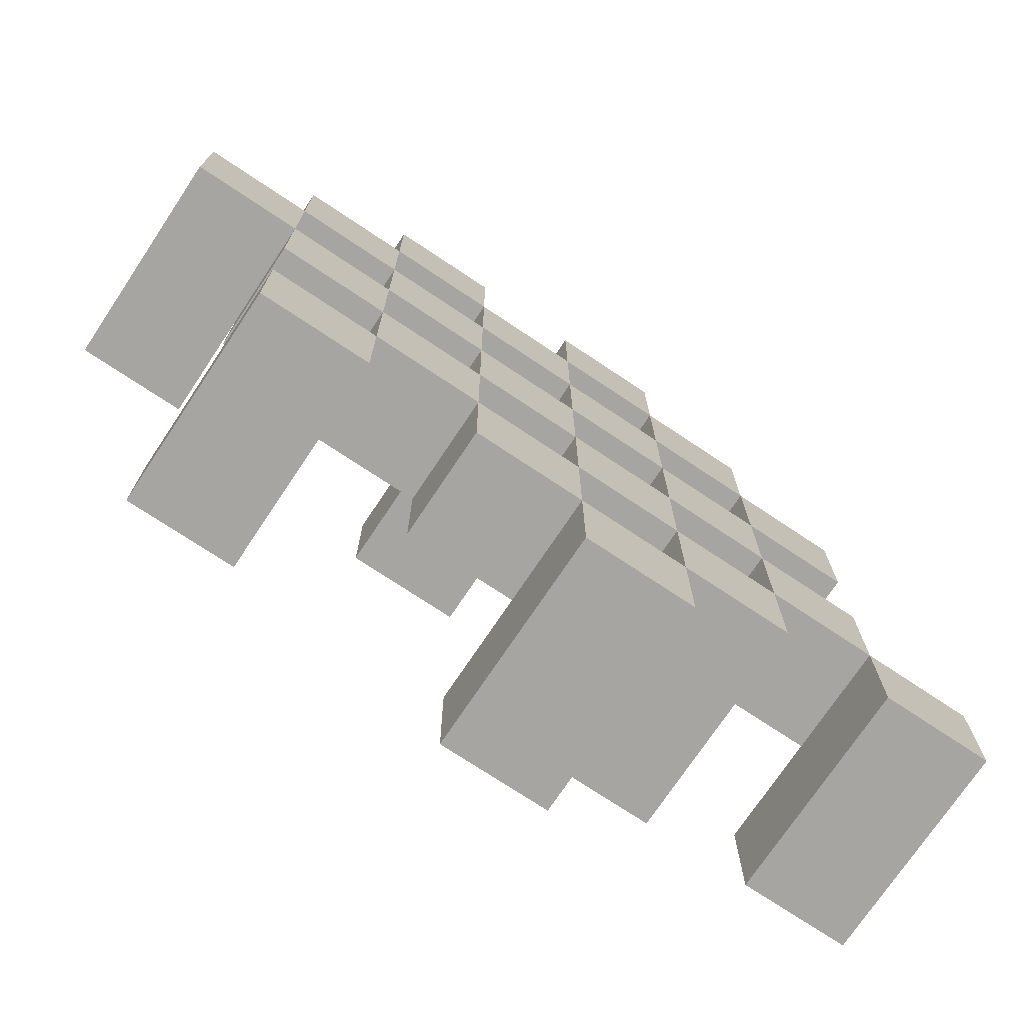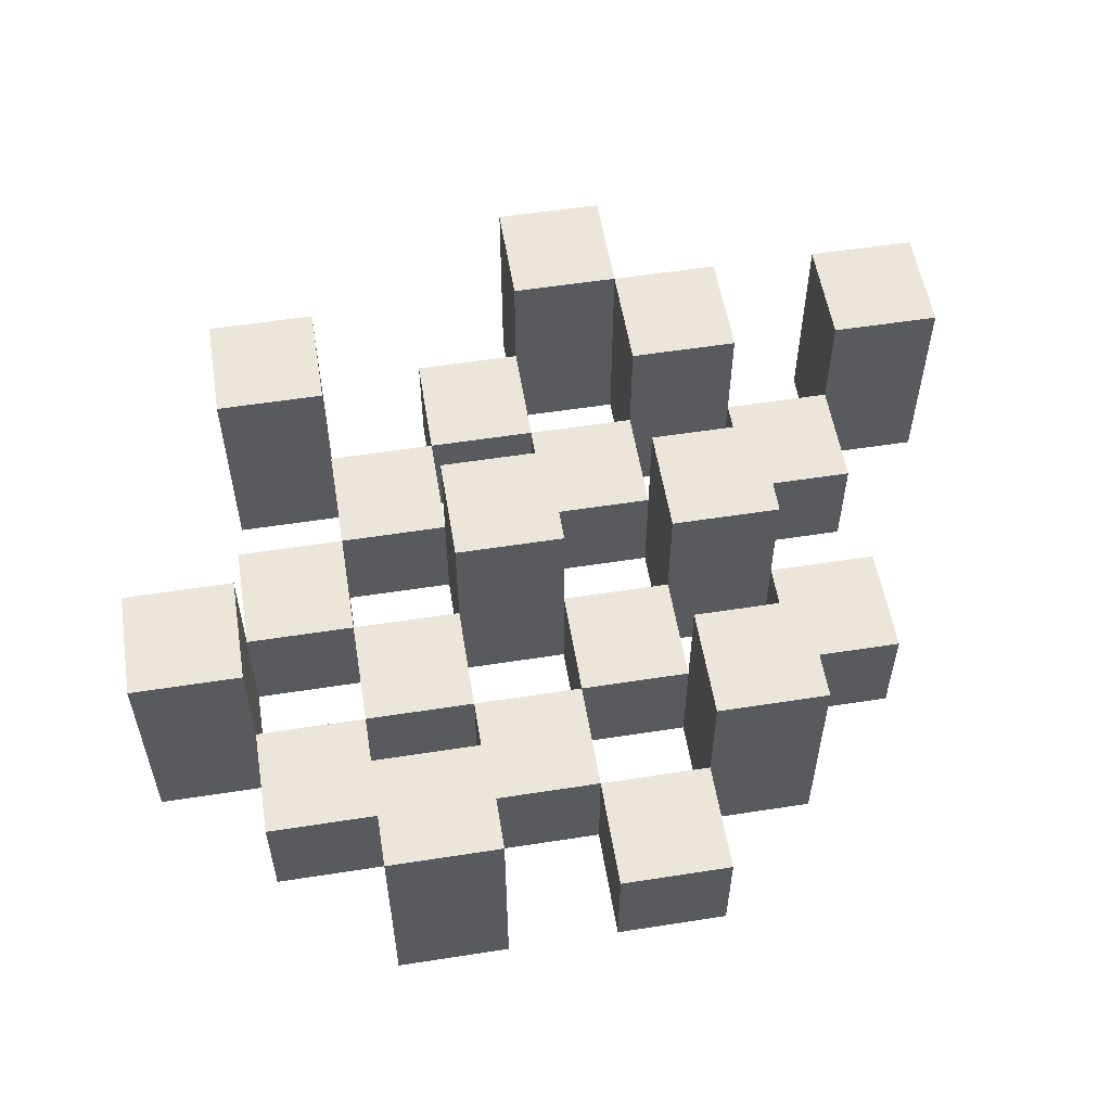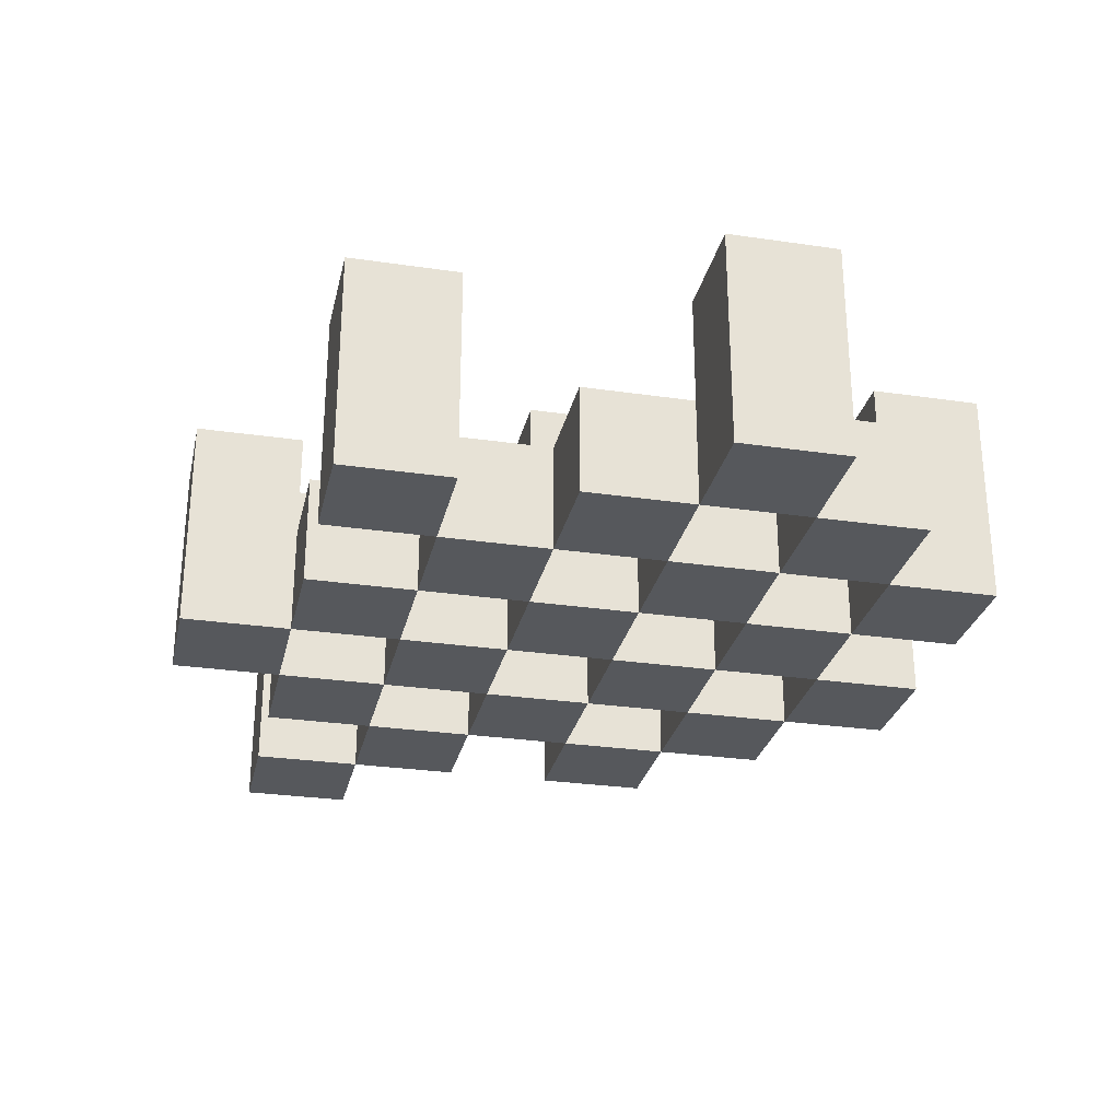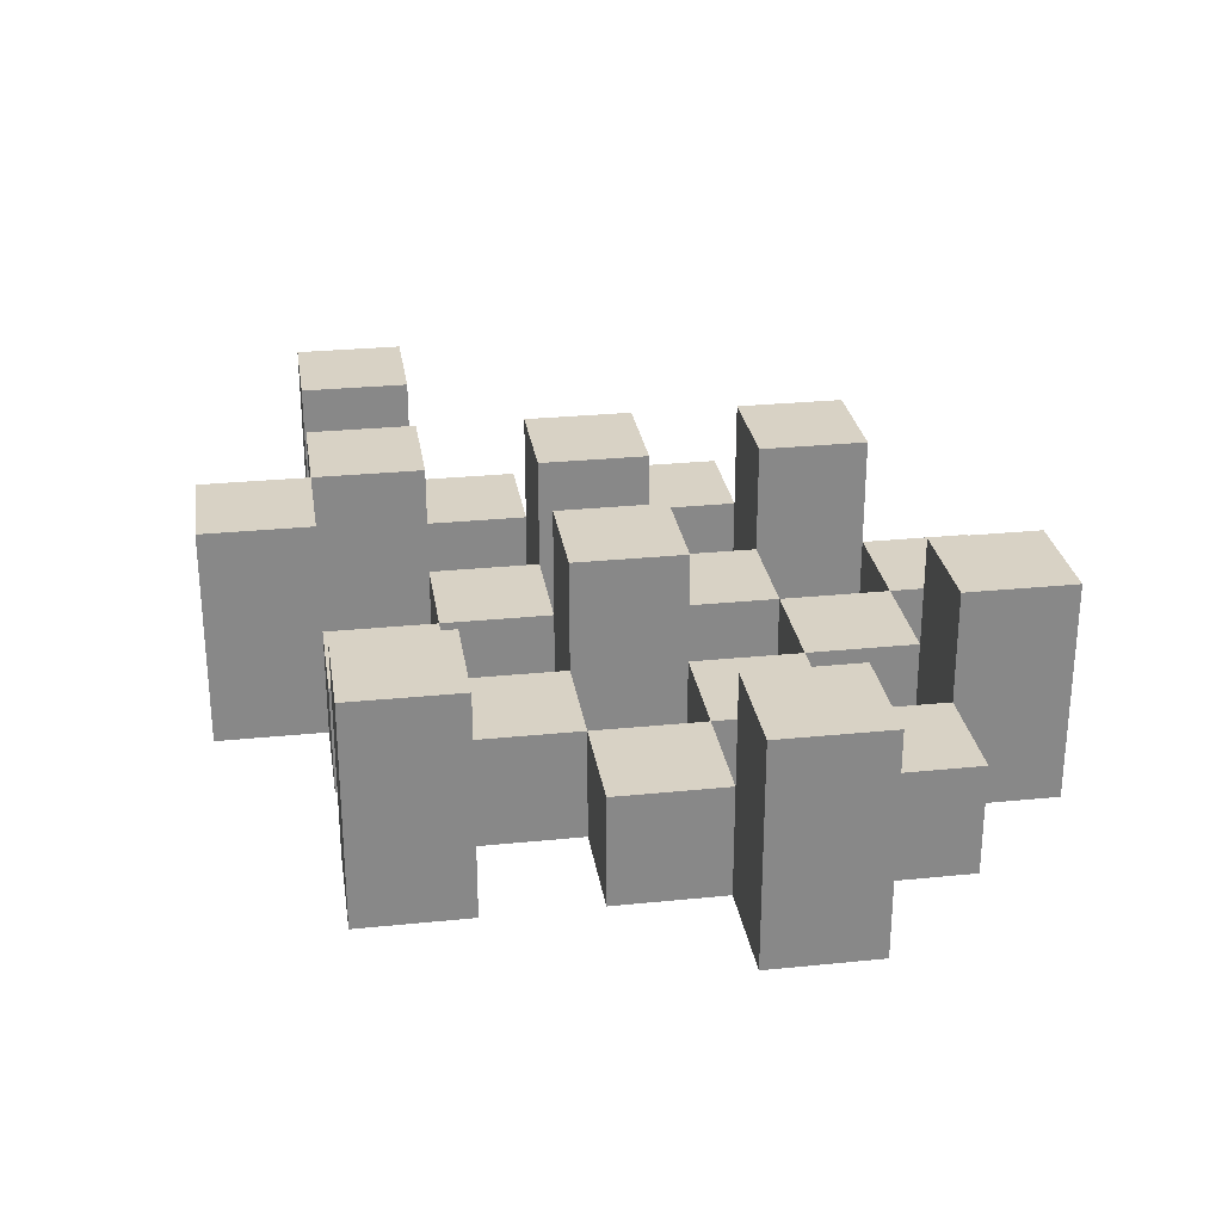
<metadata>
{"format":"obj","ext":"obj","renderer":"f3d","projection":"perspective","resolution":1024,"background":"white","views":[{"elev":-73.6,"azim":-33.7,"up":"+Z"},{"elev":55.7,"azim":-9.3,"up":"+Y"},{"elev":-28.2,"azim":-102.5,"up":"+Y"},{"elev":27.7,"azim":-98.8,"up":"+Y"}]}
</metadata>
<code>
o
v -15.6 0.9 15
v -15.6 0.9 14.9
v -15.6 1.1 15
v -15.6 1.1 14.9
v -15.5 0.9 15.1
v -15.5 0.9 15
v -15.5 0.9 14.9
v -15.5 0.9 14.8
v -15.5 0.9 14.7
v -15.5 0.9 14.6
v -15.5 1 15.1
v -15.5 1 15
v -15.5 1 14.9
v -15.5 1 14.8
v -15.5 1.1 14.7
v -15.5 1.1 14.6
v -15.4 0.9 15.2
v -15.4 0.9 15.1
v -15.4 0.9 15
v -15.4 0.9 14.9
v -15.4 0.9 14.8
v -15.4 0.9 14.7
v -15.4 1 15.1
v -15.4 1 15
v -15.4 1 14.9
v -15.4 1 14.8
v -15.4 1 14.7
v -15.4 1.1 15.2
v -15.4 1.1 15.1
v -15.3 0.9 15.1
v -15.3 0.9 15
v -15.3 0.9 14.9
v -15.3 0.9 14.8
v -15.3 0.9 14.7
v -15.3 0.9 14.6
v -15.3 1 15.1
v -15.3 1 15
v -15.3 1 14.9
v -15.3 1 14.8
v -15.3 1 14.7
v -15.3 1 14.6
v -15.3 1.1 14.9
v -15.3 1.1 14.8
v -15.2 0.9 15.2
v -15.2 0.9 15.1
v -15.2 0.9 15
v -15.2 0.9 14.9
v -15.2 0.9 14.8
v -15.2 0.9 14.7
v -15.2 0.9 14.6
v -15.2 0.9 14.5
v -15.2 1 15.2
v -15.2 1 15.1
v -15.2 1 15
v -15.2 1 14.9
v -15.2 1 14.8
v -15.2 1 14.7
v -15.2 1 14.6
v -15.2 1.1 14.6
v -15.2 1.1 14.5
v -15.1 0.9 15.1
v -15.1 0.9 15
v -15.1 0.9 14.9
v -15.1 0.9 14.8
v -15.1 0.9 14.7
v -15.1 0.9 14.6
v -15.1 1 15.1
v -15.1 1 15
v -15.1 1 14.9
v -15.1 1 14.8
v -15.1 1 14.7
v -15.1 1.1 15.1
v -15.1 1.1 15
v -15.1 1.1 14.9
v -15.1 1.1 14.8
v -15.1 1.1 14.7
v -15.1 1.1 14.6
v -15 0.9 15
v -15 0.9 14.9
v -15 0.9 14.8
v -15 0.9 14.7
v -15 1 15
v -15 1 14.9
v -15 1 14.8
v -15 1 14.7
v -14.9 0.9 14.7
v -14.9 0.9 14.6
v -14.9 1 14.7
v -14.9 1.1 14.7
v -14.9 1.1 14.6
v -15.5 0.9 15
v -15.5 0.9 14.9
v -15.5 1 15
v -15.5 1 14.9
v -15.5 1.1 15
v -15.5 1.1 14.9
v -15.4 0.9 15.1
v -15.4 0.9 15
v -15.4 0.9 14.9
v -15.4 0.9 14.8
v -15.4 0.9 14.7
v -15.4 0.9 14.6
v -15.4 1 15.1
v -15.4 1 15
v -15.4 1 14.9
v -15.4 1 14.8
v -15.4 1 14.7
v -15.4 1.1 14.7
v -15.4 1.1 14.6
v -15.3 0.9 15.2
v -15.3 0.9 15.1
v -15.3 0.9 15
v -15.3 0.9 14.9
v -15.3 0.9 14.8
v -15.3 0.9 14.7
v -15.3 1 15.1
v -15.3 1 15
v -15.3 1 14.9
v -15.3 1 14.8
v -15.3 1 14.7
v -15.3 1.1 15.2
v -15.3 1.1 15.1
v -15.2 0.9 15.1
v -15.2 0.9 15
v -15.2 0.9 14.9
v -15.2 0.9 14.8
v -15.2 0.9 14.7
v -15.2 0.9 14.6
v -15.2 1 15.1
v -15.2 1 15
v -15.2 1 14.9
v -15.2 1 14.8
v -15.2 1 14.7
v -15.2 1 14.6
v -15.2 1.1 14.9
v -15.2 1.1 14.8
v -15.1 0.9 15.2
v -15.1 0.9 15.1
v -15.1 0.9 15
v -15.1 0.9 14.9
v -15.1 0.9 14.8
v -15.1 0.9 14.7
v -15.1 0.9 14.6
v -15.1 0.9 14.5
v -15.1 1 15.2
v -15.1 1 15.1
v -15.1 1 15
v -15.1 1 14.9
v -15.1 1 14.8
v -15.1 1 14.7
v -15.1 1.1 14.6
v -15.1 1.1 14.5
v -15 0.9 15.1
v -15 0.9 15
v -15 0.9 14.9
v -15 0.9 14.8
v -15 0.9 14.7
v -15 0.9 14.6
v -15 1 15
v -15 1 14.9
v -15 1 14.8
v -15 1 14.7
v -15 1.1 15.1
v -15 1.1 15
v -15 1.1 14.9
v -15 1.1 14.8
v -15 1.1 14.7
v -15 1.1 14.6
v -14.9 0.9 15
v -14.9 0.9 14.9
v -14.9 0.9 14.8
v -14.9 0.9 14.7
v -14.9 1 15
v -14.9 1 14.9
v -14.9 1 14.8
v -14.9 1 14.7
v -14.8 0.9 14.7
v -14.8 0.9 14.6
v -14.8 1.1 14.7
v -14.8 1.1 14.6
v -15.4 0.9 15.2
v -15.4 1.1 15.2
v -15.3 0.9 15.2
v -15.3 1.1 15.2
v -15.2 0.9 15.2
v -15.2 1 15.2
v -15.1 0.9 15.2
v -15.1 1 15.2
v -15.5 0.9 15.1
v -15.5 1 15.1
v -15.4 0.9 15.1
v -15.4 1 15.1
v -15.3 0.9 15.1
v -15.3 1 15.1
v -15.2 0.9 15.1
v -15.2 1 15.1
v -15.1 0.9 15.1
v -15.1 1 15.1
v -15.1 1.1 15.1
v -15 0.9 15.1
v -15 1.1 15.1
v -15.6 0.9 15
v -15.6 1.1 15
v -15.5 0.9 15
v -15.5 1 15
v -15.5 1.1 15
v -15.4 0.9 15
v -15.4 1 15
v -15.3 0.9 15
v -15.3 1 15
v -15.2 0.9 15
v -15.2 1 15
v -15.1 0.9 15
v -15.1 1 15
v -15 0.9 15
v -15 1 15
v -14.9 0.9 15
v -14.9 1 15
v -15.5 0.9 14.9
v -15.5 1 14.9
v -15.4 0.9 14.9
v -15.4 1 14.9
v -15.3 0.9 14.9
v -15.3 1 14.9
v -15.3 1.1 14.9
v -15.2 0.9 14.9
v -15.2 1 14.9
v -15.2 1.1 14.9
v -15.1 0.9 14.9
v -15.1 1 14.9
v -15.1 1.1 14.9
v -15 0.9 14.9
v -15 1 14.9
v -15 1.1 14.9
v -15.4 0.9 14.8
v -15.4 1 14.8
v -15.3 0.9 14.8
v -15.3 1 14.8
v -15.2 0.9 14.8
v -15.2 1 14.8
v -15.1 0.9 14.8
v -15.1 1 14.8
v -15 0.9 14.8
v -15 1 14.8
v -14.9 0.9 14.8
v -14.9 1 14.8
v -15.5 0.9 14.7
v -15.5 1.1 14.7
v -15.4 0.9 14.7
v -15.4 1 14.7
v -15.4 1.1 14.7
v -15.3 0.9 14.7
v -15.3 1 14.7
v -15.2 0.9 14.7
v -15.2 1 14.7
v -15.1 0.9 14.7
v -15.1 1 14.7
v -15.1 1.1 14.7
v -15 0.9 14.7
v -15 1 14.7
v -15 1.1 14.7
v -14.9 0.9 14.7
v -14.9 1 14.7
v -14.9 1.1 14.7
v -14.8 0.9 14.7
v -14.8 1.1 14.7
v -15.2 0.9 14.6
v -15.2 1 14.6
v -15.2 1.1 14.6
v -15.1 0.9 14.6
v -15.1 1.1 14.6
v -15.4 0.9 15.1
v -15.4 1 15.1
v -15.4 1.1 15.1
v -15.3 0.9 15.1
v -15.3 1 15.1
v -15.3 1.1 15.1
v -15.2 0.9 15.1
v -15.2 1 15.1
v -15.1 0.9 15.1
v -15.1 1 15.1
v -15.5 0.9 15
v -15.5 1 15
v -15.4 0.9 15
v -15.4 1 15
v -15.3 0.9 15
v -15.3 1 15
v -15.2 0.9 15
v -15.2 1 15
v -15.1 0.9 15
v -15.1 1 15
v -15.1 1.1 15
v -15 0.9 15
v -15 1 15
v -15 1.1 15
v -15.6 0.9 14.9
v -15.6 1.1 14.9
v -15.5 0.9 14.9
v -15.5 1 14.9
v -15.5 1.1 14.9
v -15.4 0.9 14.9
v -15.4 1 14.9
v -15.3 0.9 14.9
v -15.3 1 14.9
v -15.2 0.9 14.9
v -15.2 1 14.9
v -15.1 0.9 14.9
v -15.1 1 14.9
v -15 0.9 14.9
v -15 1 14.9
v -14.9 0.9 14.9
v -14.9 1 14.9
v -15.5 0.9 14.8
v -15.5 1 14.8
v -15.4 0.9 14.8
v -15.4 1 14.8
v -15.3 0.9 14.8
v -15.3 1 14.8
v -15.3 1.1 14.8
v -15.2 0.9 14.8
v -15.2 1 14.8
v -15.2 1.1 14.8
v -15.1 0.9 14.8
v -15.1 1 14.8
v -15.1 1.1 14.8
v -15 0.9 14.8
v -15 1 14.8
v -15 1.1 14.8
v -15.4 0.9 14.7
v -15.4 1 14.7
v -15.3 0.9 14.7
v -15.3 1 14.7
v -15.2 0.9 14.7
v -15.2 1 14.7
v -15.1 0.9 14.7
v -15.1 1 14.7
v -15 0.9 14.7
v -15 1 14.7
v -14.9 0.9 14.7
v -14.9 1 14.7
v -15.5 0.9 14.6
v -15.5 1.1 14.6
v -15.4 0.9 14.6
v -15.4 1.1 14.6
v -15.3 0.9 14.6
v -15.3 1 14.6
v -15.2 0.9 14.6
v -15.2 1 14.6
v -15.1 0.9 14.6
v -15.1 1.1 14.6
v -15 0.9 14.6
v -15 1.1 14.6
v -14.9 0.9 14.6
v -14.9 1.1 14.6
v -14.8 0.9 14.6
v -14.8 1.1 14.6
v -15.2 0.9 14.5
v -15.2 1.1 14.5
v -15.1 0.9 14.5
v -15.1 1.1 14.5
v -15.4 0.9 15.2
v -15.3 0.9 15.2
v -15.2 0.9 15.2
v -15.1 0.9 15.2
v -15.5 0.9 15.1
v -15.4 0.9 15.1
v -15.3 0.9 15.1
v -15.2 0.9 15.1
v -15.1 0.9 15.1
v -15 0.9 15.1
v -15.6 0.9 15
v -15.5 0.9 15
v -15.4 0.9 15
v -15.3 0.9 15
v -15.2 0.9 15
v -15.1 0.9 15
v -15 0.9 15
v -14.9 0.9 15
v -15.6 0.9 14.9
v -15.5 0.9 14.9
v -15.4 0.9 14.9
v -15.3 0.9 14.9
v -15.2 0.9 14.9
v -15.1 0.9 14.9
v -15 0.9 14.9
v -14.9 0.9 14.9
v -15.5 0.9 14.8
v -15.4 0.9 14.8
v -15.3 0.9 14.8
v -15.2 0.9 14.8
v -15.1 0.9 14.8
v -15 0.9 14.8
v -14.9 0.9 14.8
v -15.5 0.9 14.7
v -15.4 0.9 14.7
v -15.3 0.9 14.7
v -15.2 0.9 14.7
v -15.1 0.9 14.7
v -15 0.9 14.7
v -14.9 0.9 14.7
v -14.8 0.9 14.7
v -15.5 0.9 14.6
v -15.4 0.9 14.6
v -15.3 0.9 14.6
v -15.2 0.9 14.6
v -15.1 0.9 14.6
v -15 0.9 14.6
v -14.9 0.9 14.6
v -14.8 0.9 14.6
v -15.2 0.9 14.5
v -15.1 0.9 14.5
v -15.2 1 15.2
v -15.1 1 15.2
v -15.5 1 15.1
v -15.4 1 15.1
v -15.3 1 15.1
v -15.2 1 15.1
v -15.1 1 15.1
v -15.5 1 15
v -15.4 1 15
v -15.3 1 15
v -15.2 1 15
v -15.1 1 15
v -15 1 15
v -14.9 1 15
v -15.5 1 14.9
v -15.4 1 14.9
v -15.3 1 14.9
v -15.2 1 14.9
v -15.1 1 14.9
v -15 1 14.9
v -14.9 1 14.9
v -15.5 1 14.8
v -15.4 1 14.8
v -15.3 1 14.8
v -15.2 1 14.8
v -15.1 1 14.8
v -15 1 14.8
v -14.9 1 14.8
v -15.4 1 14.7
v -15.3 1 14.7
v -15.2 1 14.7
v -15.1 1 14.7
v -15 1 14.7
v -14.9 1 14.7
v -15.3 1 14.6
v -15.2 1 14.6
v -15.4 1.1 15.2
v -15.3 1.1 15.2
v -15.4 1.1 15.1
v -15.3 1.1 15.1
v -15.1 1.1 15.1
v -15 1.1 15.1
v -15.6 1.1 15
v -15.5 1.1 15
v -15.1 1.1 15
v -15 1.1 15
v -15.6 1.1 14.9
v -15.5 1.1 14.9
v -15.3 1.1 14.9
v -15.2 1.1 14.9
v -15.1 1.1 14.9
v -15 1.1 14.9
v -15.3 1.1 14.8
v -15.2 1.1 14.8
v -15.1 1.1 14.8
v -15 1.1 14.8
v -15.5 1.1 14.7
v -15.4 1.1 14.7
v -15.1 1.1 14.7
v -15 1.1 14.7
v -14.9 1.1 14.7
v -14.8 1.1 14.7
v -15.5 1.1 14.6
v -15.4 1.1 14.6
v -15.2 1.1 14.6
v -15.1 1.1 14.6
v -15 1.1 14.6
v -14.9 1.1 14.6
v -14.8 1.1 14.6
v -15.2 1.1 14.5
v -15.1 1.1 14.5
f 3 2 1
f 4 2 3
f 11 6 5
f 12 6 11
f 13 8 7
f 14 8 13
f 15 10 9
f 16 10 15
f 23 18 17
f 24 20 19
f 25 20 24
f 26 22 21
f 27 22 26
f 28 23 17
f 29 23 28
f 36 31 30
f 37 31 36
f 38 33 32
f 39 33 38
f 40 35 34
f 41 35 40
f 42 39 38
f 43 39 42
f 52 45 44
f 53 45 52
f 54 47 46
f 55 47 54
f 56 49 48
f 57 49 56
f 58 51 50
f 59 51 58
f 60 51 59
f 67 62 61
f 68 62 67
f 69 64 63
f 70 64 69
f 71 66 65
f 72 68 67
f 73 68 72
f 74 70 69
f 75 70 74
f 76 66 71
f 77 66 76
f 82 79 78
f 83 79 82
f 84 81 80
f 85 81 84
f 88 87 86
f 89 87 88
f 90 87 89
f 91 92 93
f 93 92 94
f 93 94 95
f 95 94 96
f 97 98 103
f 103 98 104
f 99 100 105
f 105 100 106
f 101 102 107
f 107 102 108
f 108 102 109
f 110 111 116
f 112 113 117
f 117 113 118
f 114 115 119
f 119 115 120
f 110 116 121
f 121 116 122
f 123 124 129
f 129 124 130
f 125 126 131
f 131 126 132
f 127 128 133
f 133 128 134
f 131 132 135
f 135 132 136
f 137 138 145
f 145 138 146
f 139 140 147
f 147 140 148
f 141 142 149
f 149 142 150
f 143 144 151
f 151 144 152
f 153 154 159
f 155 156 160
f 160 156 161
f 157 158 162
f 153 159 163
f 163 159 164
f 160 161 165
f 165 161 166
f 162 158 167
f 167 158 168
f 169 170 173
f 173 170 174
f 171 172 175
f 175 172 176
f 177 178 179
f 179 178 180
f 183 182 181
f 184 182 183
f 187 186 185
f 188 186 187
f 191 190 189
f 192 190 191
f 195 194 193
f 196 194 195
f 200 198 197
f 200 199 198
f 201 199 200
f 204 203 202
f 205 203 204
f 206 203 205
f 209 208 207
f 210 208 209
f 213 212 211
f 214 212 213
f 217 216 215
f 218 216 217
f 221 220 219
f 222 220 221
f 226 224 223
f 226 225 224
f 227 225 226
f 228 225 227
f 232 230 229
f 232 231 230
f 233 231 232
f 234 231 233
f 237 236 235
f 238 236 237
f 241 240 239
f 242 240 241
f 245 244 243
f 246 244 245
f 249 248 247
f 250 248 249
f 251 248 250
f 254 253 252
f 255 253 254
f 259 257 256
f 259 258 257
f 260 258 259
f 261 258 260
f 265 263 262
f 265 264 263
f 266 264 265
f 270 268 267
f 270 269 268
f 271 269 270
f 272 273 275
f 273 274 275
f 275 274 276
f 276 274 277
f 278 279 280
f 280 279 281
f 282 283 284
f 284 283 285
f 286 287 288
f 288 287 289
f 290 291 293
f 291 292 293
f 293 292 294
f 294 292 295
f 296 297 298
f 298 297 299
f 299 297 300
f 301 302 303
f 303 302 304
f 305 306 307
f 307 306 308
f 309 310 311
f 311 310 312
f 313 314 315
f 315 314 316
f 317 318 320
f 318 319 320
f 320 319 321
f 321 319 322
f 323 324 326
f 324 325 326
f 326 325 327
f 327 325 328
f 329 330 331
f 331 330 332
f 333 334 335
f 335 334 336
f 337 338 339
f 339 338 340
f 341 342 343
f 343 342 344
f 345 346 347
f 347 346 348
f 349 350 351
f 351 350 352
f 353 354 355
f 355 354 356
f 357 358 359
f 359 358 360
f 366 362 361
f 367 362 366
f 368 364 363
f 369 364 368
f 372 366 365
f 373 366 372
f 374 368 367
f 375 368 374
f 376 370 369
f 377 370 376
f 379 372 371
f 380 372 379
f 381 374 373
f 382 374 381
f 383 376 375
f 384 376 383
f 385 378 377
f 386 378 385
f 387 381 380
f 388 381 387
f 389 383 382
f 390 383 389
f 391 385 384
f 392 385 391
f 395 389 388
f 396 389 395
f 397 391 390
f 398 391 397
f 399 393 392
f 400 393 399
f 402 395 394
f 403 395 402
f 404 397 396
f 405 397 404
f 406 399 398
f 407 399 406
f 408 401 400
f 409 401 408
f 410 406 405
f 411 406 410
f 412 413 417
f 417 413 418
f 414 415 419
f 419 415 420
f 416 417 421
f 421 417 422
f 420 421 427
f 427 421 428
f 422 423 429
f 429 423 430
f 424 425 431
f 431 425 432
f 426 427 433
f 433 427 434
f 434 435 440
f 440 435 441
f 436 437 442
f 442 437 443
f 438 439 444
f 444 439 445
f 441 442 446
f 446 442 447
f 448 449 450
f 450 449 451
f 452 453 456
f 456 453 457
f 454 455 458
f 458 455 459
f 460 461 464
f 464 461 465
f 462 463 466
f 466 463 467
f 468 469 474
f 474 469 475
f 470 471 477
f 477 471 478
f 472 473 479
f 479 473 480
f 476 477 481
f 481 477 482

</code>
